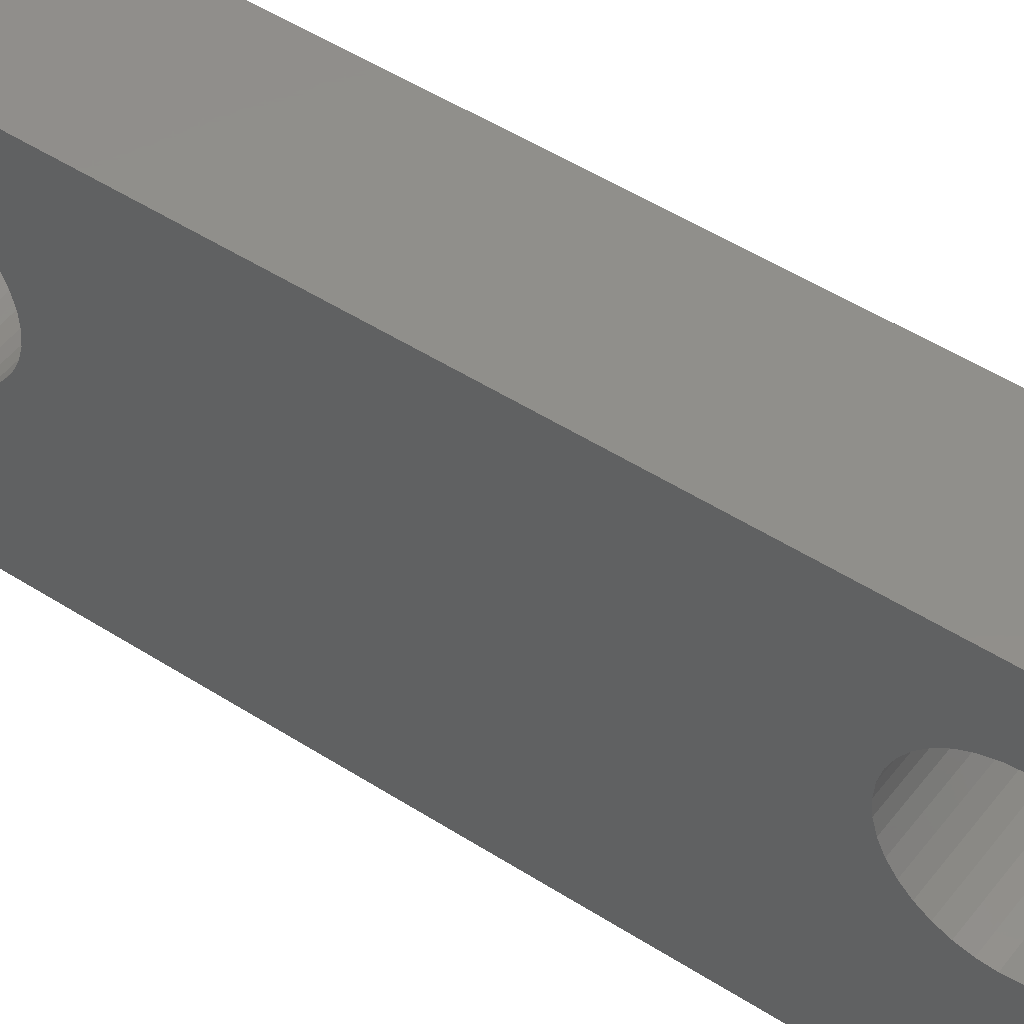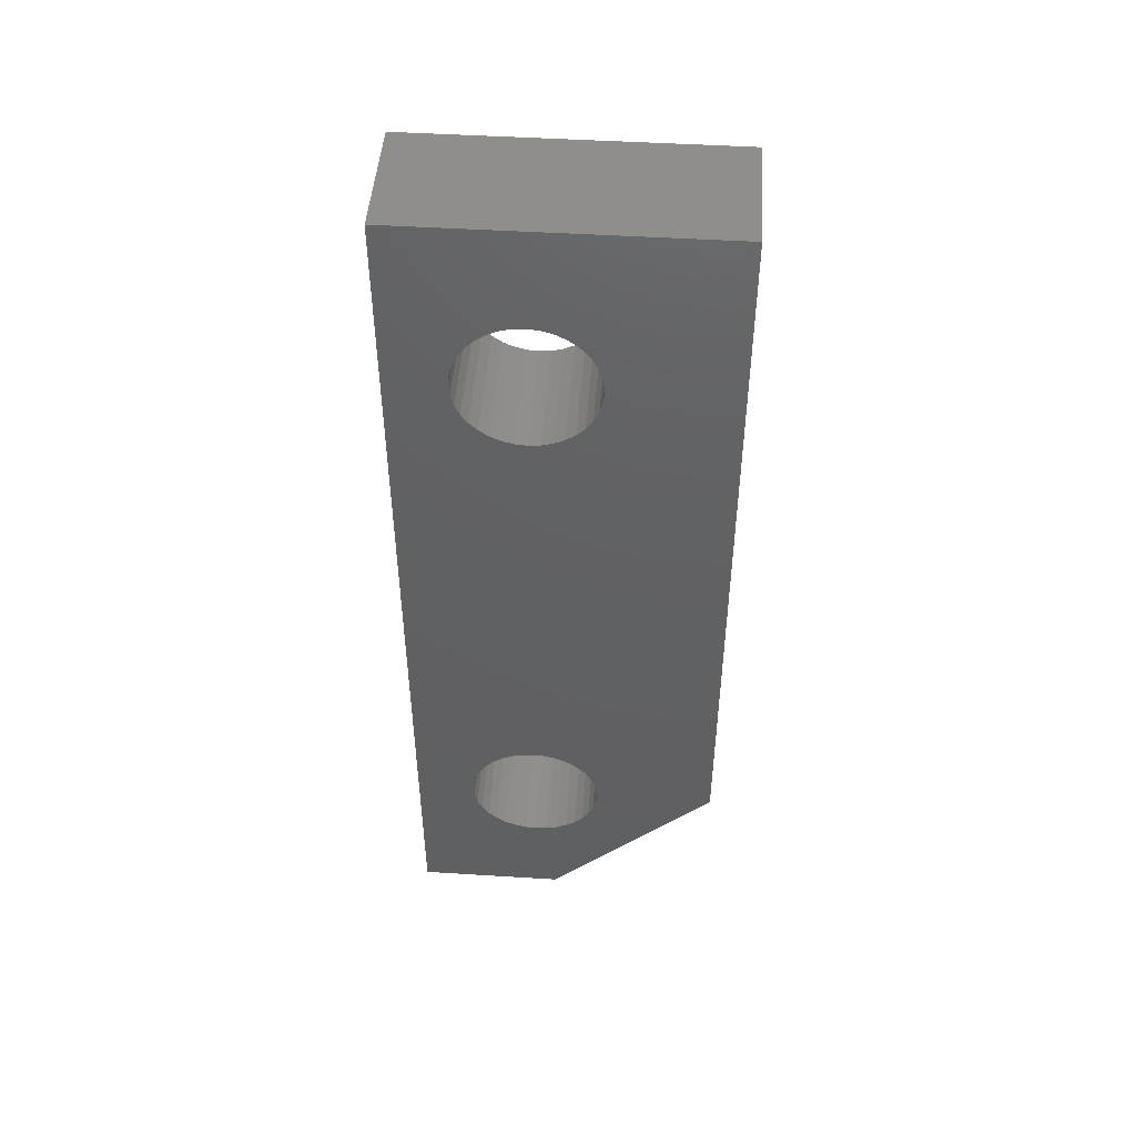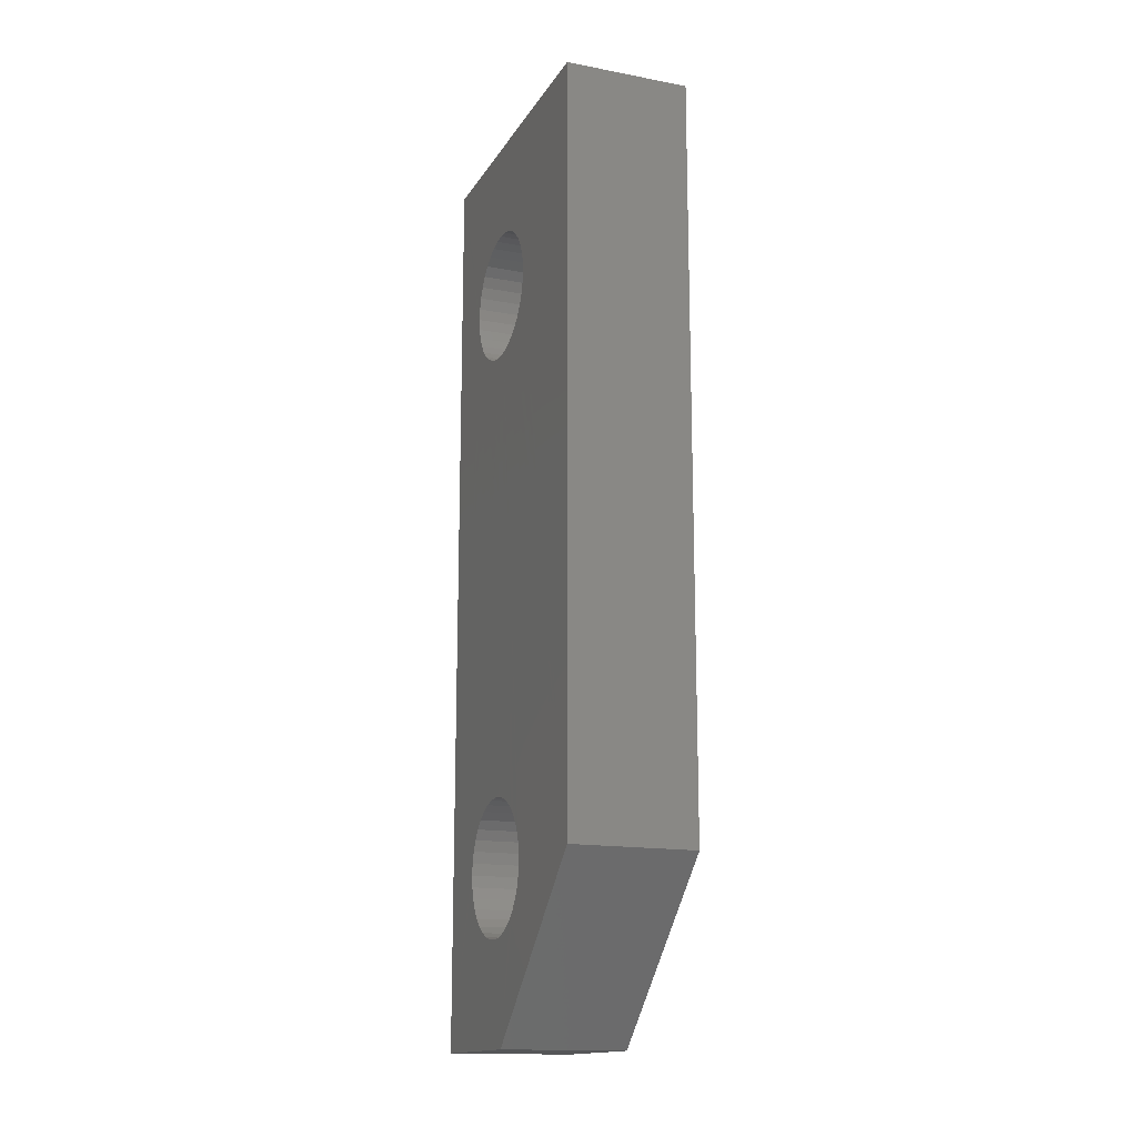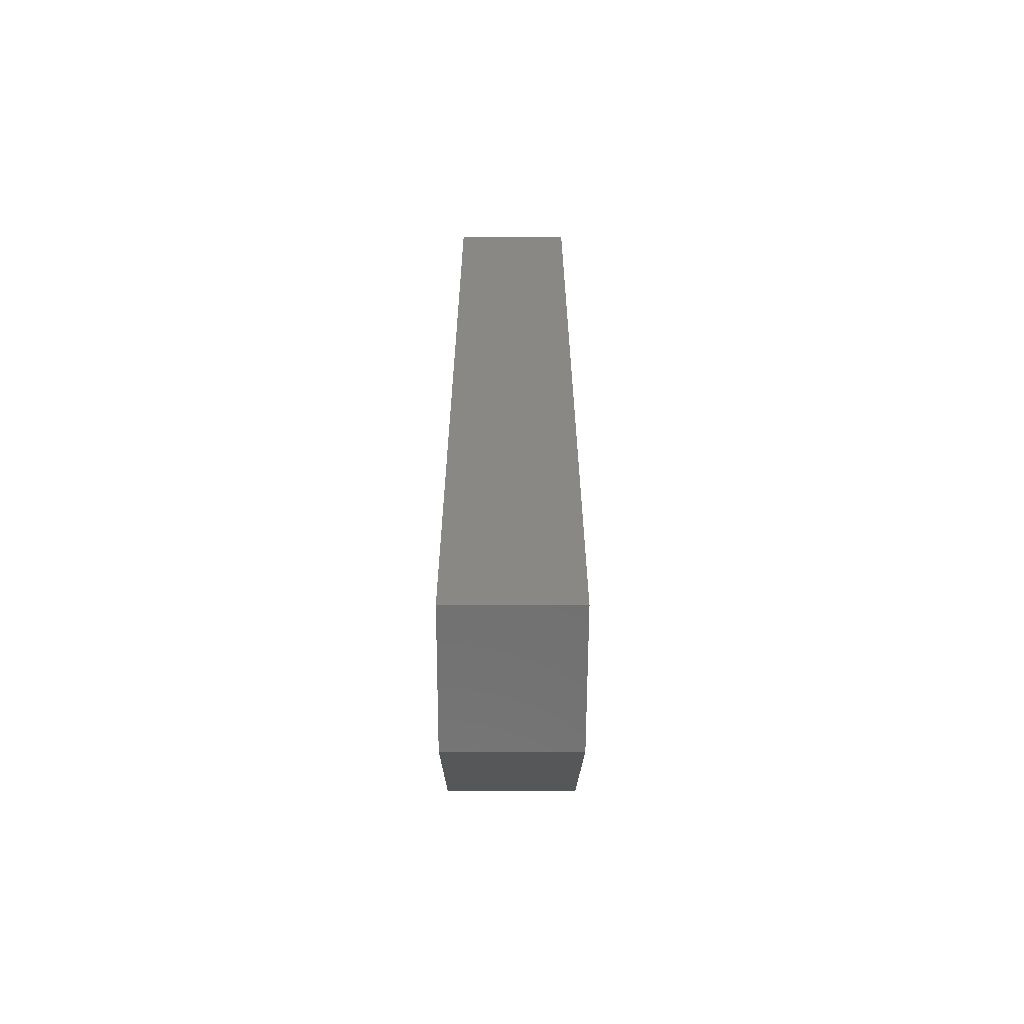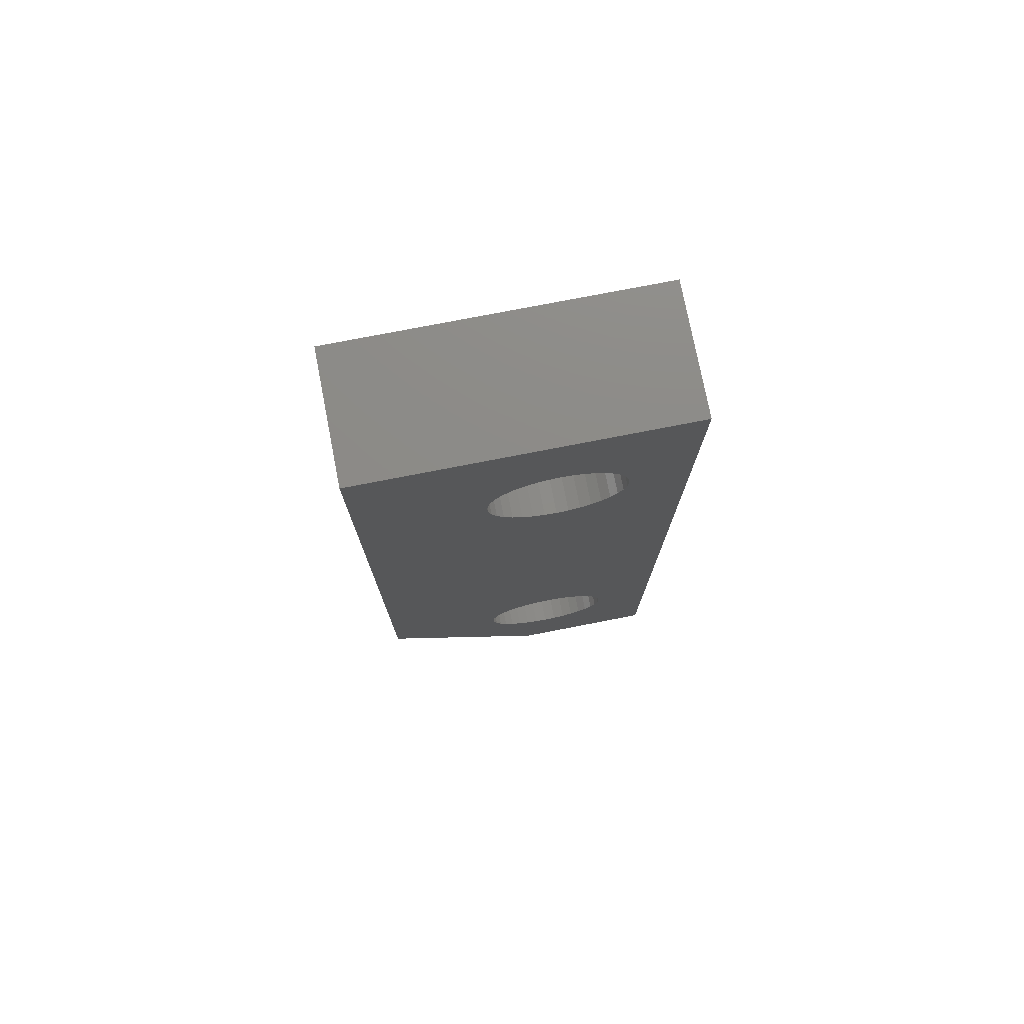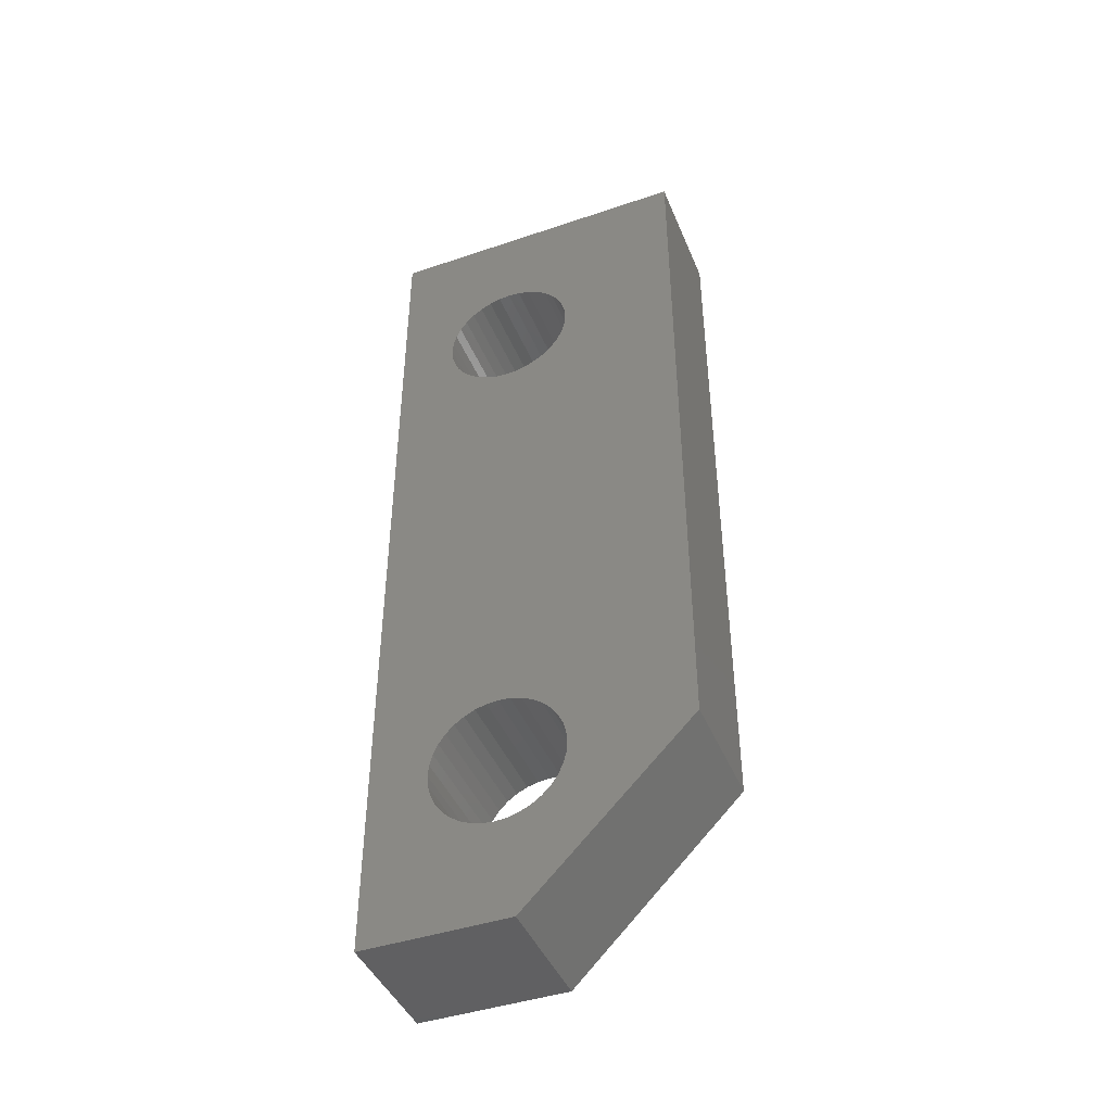
<metadata>
{"format":"stl","ext":"stl","renderer":"f3d","projection":"perspective","resolution":1024,"background":"white","views":[{"elev":48.8,"azim":125.7,"up":"+Z"},{"elev":47.7,"azim":94.0,"up":"+Y"},{"elev":-15.6,"azim":158.6,"up":"+Y"},{"elev":-62.2,"azim":-0.2,"up":"+Y"},{"elev":76.4,"azim":-101.0,"up":"+Y"},{"elev":-43.8,"azim":111.7,"up":"+Y"}]}
</metadata>
<code>
# stl→obj: 138 verts, 312 faces
v 2050 533.4 1877
v 2050 533.4 1881
v 2047 533.4 1877
v 2047 533.4 1881
v 2047 555.4 1881
v 2050 555.4 1881
v 2047 555.4 1873
v 2050 555.4 1873
v 2047 537.4 1873
v 2050 537.4 1873
v 2047 538.2 1877
v 2047 550.2 1879
v 2047 538 1876
v 2047 537.7 1876
v 2047 551.1 1879
v 2047 550.9 1879
v 2047 539 1878
v 2047 550.6 1879
v 2047 538.4 1877
v 2047 538.6 1877
v 2047 538.8 1877
v 2047 549.8 1878
v 2047 549.9 1877
v 2047 550.4 1879
v 2047 538.9 1877
v 2047 553 1878
v 2047 552.9 1878
v 2047 552.8 1879
v 2047 552.6 1879
v 2047 550 1877
v 2047 550.2 1877
v 2047 550.4 1877
v 2047 552.8 1877
v 2047 552.9 1877
v 2047 536.4 1879
v 2047 536.2 1879
v 2047 552.4 1879
v 2047 552.2 1879
v 2047 552 1879
v 2047 535.8 1878
v 2047 535.9 1878
v 2047 536 1879
v 2047 535.9 1877
v 2047 550.6 1877
v 2047 550.9 1876
v 2047 551.1 1876
v 2047 551.4 1876
v 2047 536 1877
v 2047 536.2 1877
v 2047 551.7 1876
v 2047 552 1876
v 2047 552.2 1877
v 2047 537.1 1879
v 2047 536.9 1879
v 2047 536.6 1879
v 2047 536.4 1877
v 2047 536.6 1877
v 2047 536.9 1876
v 2047 552.4 1877
v 2047 552.6 1877
v 2047 551.7 1879
v 2047 551.4 1879
v 2047 538.8 1879
v 2047 538.6 1879
v 2047 538.4 1879
v 2047 538.2 1879
v 2047 537.1 1876
v 2047 537.4 1876
v 2047 538.9 1878
v 2047 538 1879
v 2047 537.7 1879
v 2047 537.4 1879
v 2047 550 1879
v 2047 549.9 1878
v 2050 549.9 1878
v 2050 550 1879
v 2050 535.8 1878
v 2050 551.7 1879
v 2050 552 1879
v 2050 552.9 1878
v 2050 552.8 1879
v 2050 552.6 1879
v 2050 553 1878
v 2050 552.9 1877
v 2050 552.8 1877
v 2050 552.6 1877
v 2050 536 1879
v 2050 536.2 1879
v 2050 536.4 1879
v 2050 536.6 1879
v 2050 536.9 1879
v 2050 537.1 1879
v 2050 537.4 1879
v 2050 537.7 1879
v 2050 552.2 1879
v 2050 552.4 1879
v 2050 552 1876
v 2050 551.7 1876
v 2050 550.2 1877
v 2050 550.4 1877
v 2050 550.6 1877
v 2050 538.2 1879
v 2050 538.4 1879
v 2050 549.8 1878
v 2050 535.9 1878
v 2050 538.2 1877
v 2050 538.4 1877
v 2050 538.6 1877
v 2050 550.2 1879
v 2050 550.4 1879
v 2050 550.6 1879
v 2050 550.9 1879
v 2050 551.1 1879
v 2050 551.4 1879
v 2050 536 1877
v 2050 535.9 1877
v 2050 538 1879
v 2050 538.6 1879
v 2050 538.8 1879
v 2050 538.9 1878
v 2050 539 1878
v 2050 538.9 1877
v 2050 538.8 1877
v 2050 552.4 1877
v 2050 552.2 1877
v 2050 551.4 1876
v 2050 551.1 1876
v 2050 550.9 1876
v 2050 550 1877
v 2050 549.9 1877
v 2050 537.1 1876
v 2050 536.9 1876
v 2050 538 1876
v 2050 537.7 1876
v 2050 537.4 1876
v 2050 536.6 1877
v 2050 536.4 1877
v 2050 536.2 1877
f 1 2 3
f 3 2 4
f 5 4 6
f 6 4 2
f 7 5 8
f 8 5 6
f 9 7 10
f 10 7 8
f 11 12 13
f 13 12 14
f 15 16 17
f 17 16 18
f 11 19 12
f 12 19 20
f 12 20 21
f 22 22 9
f 9 22 23
f 18 24 17
f 17 24 12
f 17 12 25
f 25 12 21
f 26 27 5
f 5 27 28
f 5 28 29
f 23 30 9
f 9 30 31
f 9 31 32
f 33 34 7
f 7 34 26
f 7 26 5
f 5 26 26
f 5 26 26
f 4 35 36
f 29 37 5
f 5 37 38
f 5 38 39
f 40 3 41
f 41 3 4
f 41 4 42
f 42 4 36
f 40 40 3
f 3 40 40
f 3 40 43
f 32 44 9
f 9 44 45
f 9 45 7
f 7 45 46
f 7 46 47
f 43 48 3
f 3 48 49
f 3 49 9
f 47 50 7
f 7 50 51
f 7 51 52
f 53 54 4
f 4 54 55
f 4 55 35
f 49 56 9
f 9 56 57
f 9 57 58
f 52 59 7
f 7 59 60
f 7 60 33
f 39 61 5
f 5 61 62
f 5 62 15
f 63 64 5
f 5 64 65
f 5 65 66
f 58 67 9
f 9 67 68
f 9 68 14
f 17 17 15
f 15 17 17
f 15 17 5
f 5 17 69
f 5 69 63
f 66 70 5
f 5 70 71
f 5 71 4
f 4 71 72
f 4 72 53
f 12 73 14
f 14 73 74
f 14 74 9
f 9 74 22
f 9 22 22
f 2 75 76
f 1 77 77
f 78 79 6
f 80 6 81
f 81 6 82
f 83 8 83
f 83 8 6
f 83 6 83
f 83 6 80
f 83 84 8
f 8 84 85
f 8 85 86
f 2 87 88
f 88 89 2
f 2 89 90
f 2 90 91
f 91 92 2
f 2 92 93
f 2 93 94
f 79 95 6
f 6 95 96
f 6 96 82
f 97 98 8
f 99 10 100
f 100 10 101
f 102 103 104
f 1 77 2
f 2 77 105
f 2 105 87
f 106 104 107
f 107 104 108
f 76 109 2
f 2 109 110
f 2 110 111
f 111 112 2
f 2 112 113
f 2 113 6
f 6 113 114
f 6 114 78
f 115 116 1
f 1 116 77
f 1 77 77
f 75 2 104
f 104 2 94
f 104 94 104
f 104 94 117
f 104 117 102
f 103 118 104
f 104 118 119
f 104 119 120
f 121 104 121
f 121 104 104
f 121 104 121
f 121 104 120
f 121 122 104
f 104 122 123
f 104 123 108
f 86 124 8
f 8 124 125
f 8 125 97
f 98 126 8
f 8 126 127
f 8 127 10
f 10 127 128
f 10 128 101
f 99 129 10
f 10 129 130
f 10 130 104
f 10 131 132
f 106 133 104
f 104 133 134
f 104 134 10
f 10 134 135
f 10 135 131
f 132 136 10
f 10 136 137
f 10 137 1
f 1 137 138
f 1 138 115
f 10 1 9
f 9 1 3
f 22 104 22
f 22 104 104
f 22 104 22
f 22 104 130
f 22 130 23
f 23 130 129
f 23 129 30
f 30 129 99
f 30 99 31
f 31 99 100
f 31 100 32
f 32 100 101
f 32 101 44
f 44 101 128
f 44 128 45
f 45 128 127
f 45 127 46
f 46 127 126
f 46 126 47
f 47 126 98
f 47 98 50
f 50 98 97
f 50 97 51
f 51 97 125
f 51 125 52
f 52 125 124
f 52 124 59
f 59 124 86
f 59 86 60
f 60 86 85
f 60 85 33
f 33 85 84
f 33 84 34
f 34 84 83
f 34 83 26
f 26 83 83
f 26 83 26
f 26 83 83
f 26 83 26
f 26 83 80
f 26 80 27
f 27 80 81
f 27 81 28
f 28 81 82
f 28 82 29
f 29 82 96
f 29 96 37
f 37 96 95
f 37 95 38
f 38 95 79
f 38 79 39
f 39 79 78
f 39 78 61
f 61 78 114
f 61 114 62
f 62 114 113
f 62 113 15
f 15 113 112
f 15 112 16
f 16 112 111
f 16 111 18
f 18 111 110
f 18 110 24
f 24 110 109
f 24 109 12
f 12 109 76
f 12 76 73
f 73 76 75
f 73 75 74
f 74 75 104
f 74 104 22
f 22 104 104
f 40 77 40
f 40 77 77
f 40 77 40
f 40 77 116
f 40 116 43
f 43 116 115
f 43 115 48
f 48 115 138
f 48 138 49
f 49 138 137
f 49 137 56
f 56 137 136
f 56 136 57
f 57 136 132
f 57 132 58
f 58 132 131
f 58 131 67
f 67 131 135
f 67 135 68
f 68 135 134
f 68 134 14
f 14 134 133
f 14 133 13
f 13 133 106
f 13 106 11
f 11 106 107
f 11 107 19
f 19 107 108
f 19 108 20
f 20 108 123
f 20 123 21
f 21 123 122
f 21 122 25
f 25 122 121
f 25 121 17
f 17 121 121
f 17 121 17
f 17 121 121
f 17 121 17
f 17 121 120
f 17 120 69
f 69 120 119
f 69 119 63
f 63 119 118
f 63 118 64
f 64 118 103
f 64 103 65
f 65 103 102
f 65 102 66
f 66 102 117
f 66 117 70
f 70 117 94
f 70 94 71
f 71 94 93
f 71 93 72
f 72 93 92
f 72 92 53
f 53 92 91
f 53 91 54
f 54 91 90
f 54 90 55
f 55 90 89
f 55 89 35
f 35 89 88
f 35 88 36
f 36 88 87
f 36 87 42
f 42 87 105
f 42 105 41
f 41 105 77
f 41 77 40
f 40 77 77

</code>
